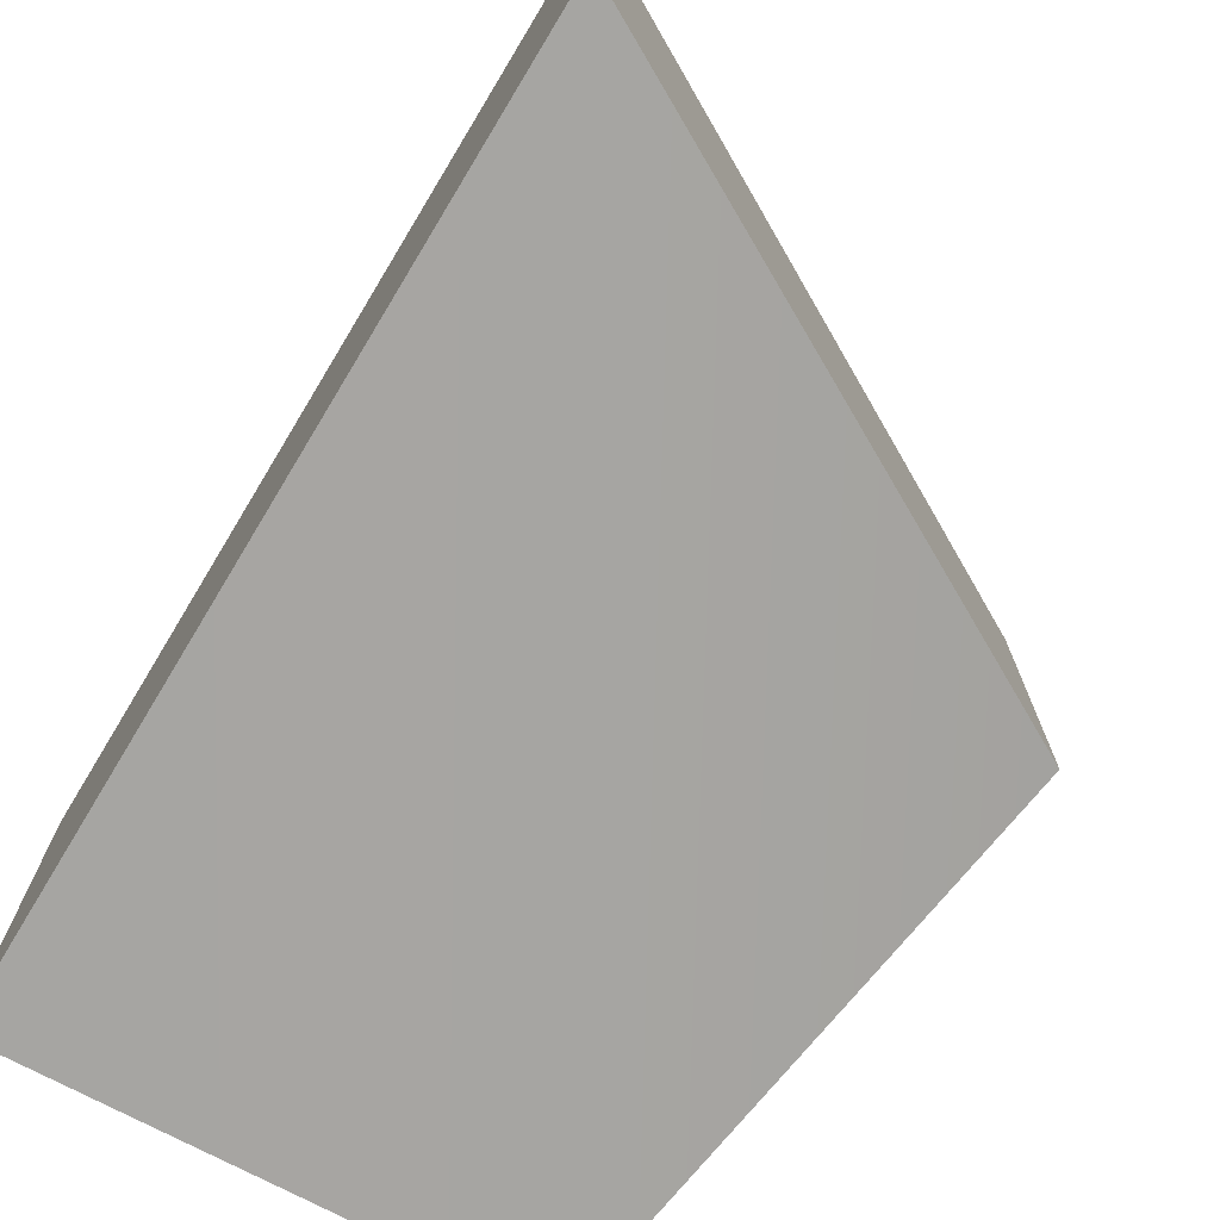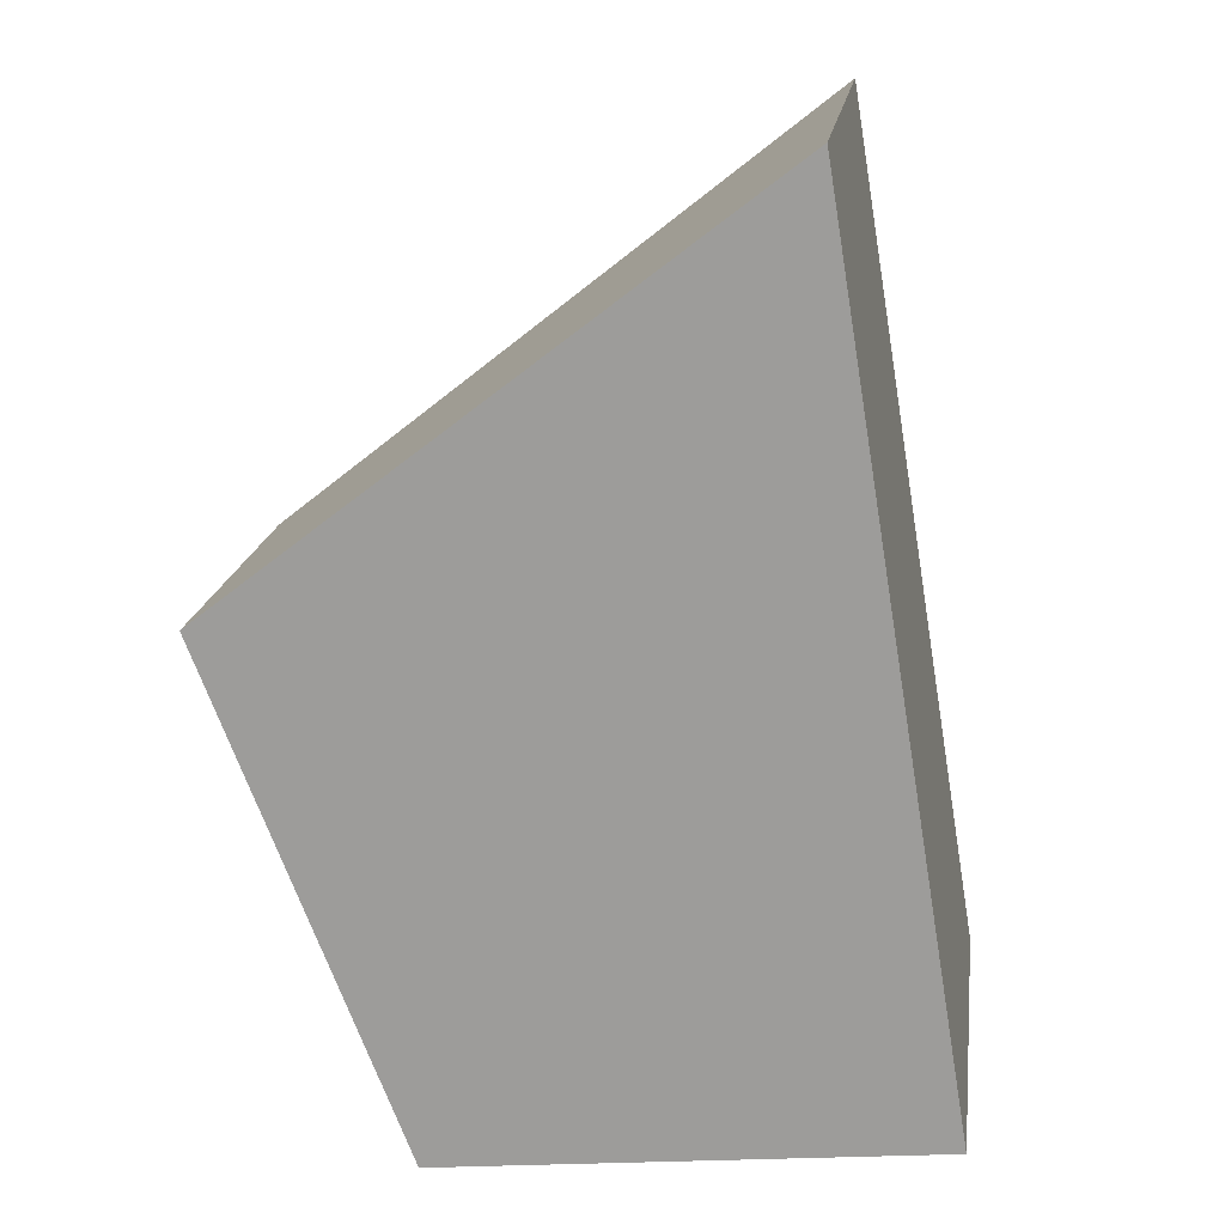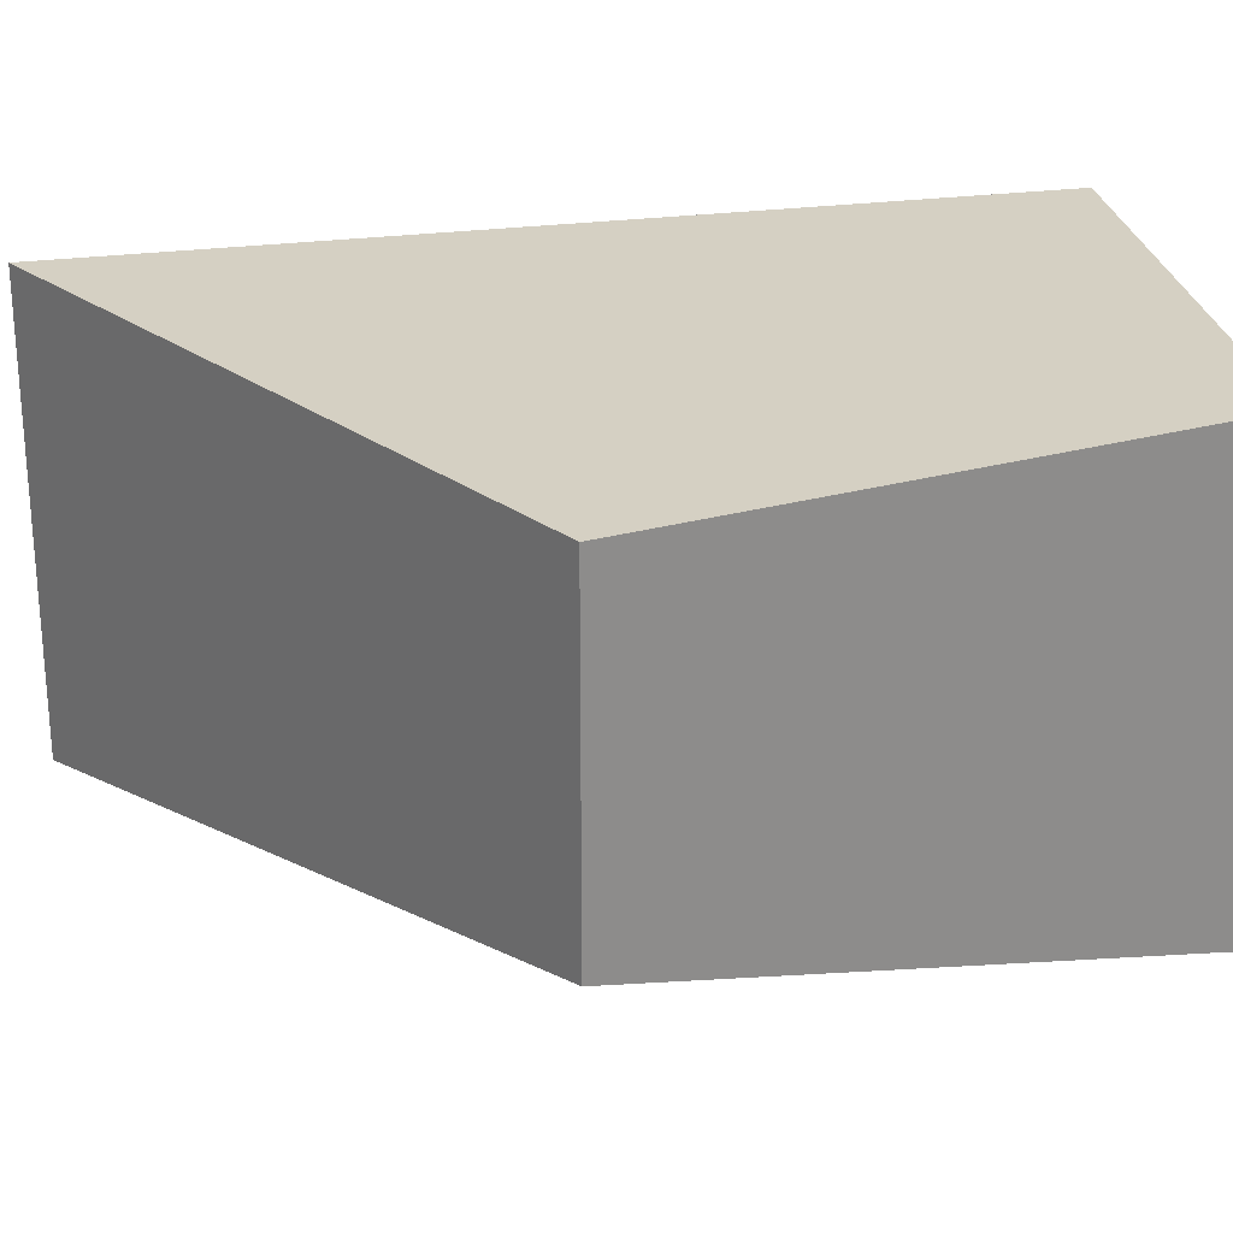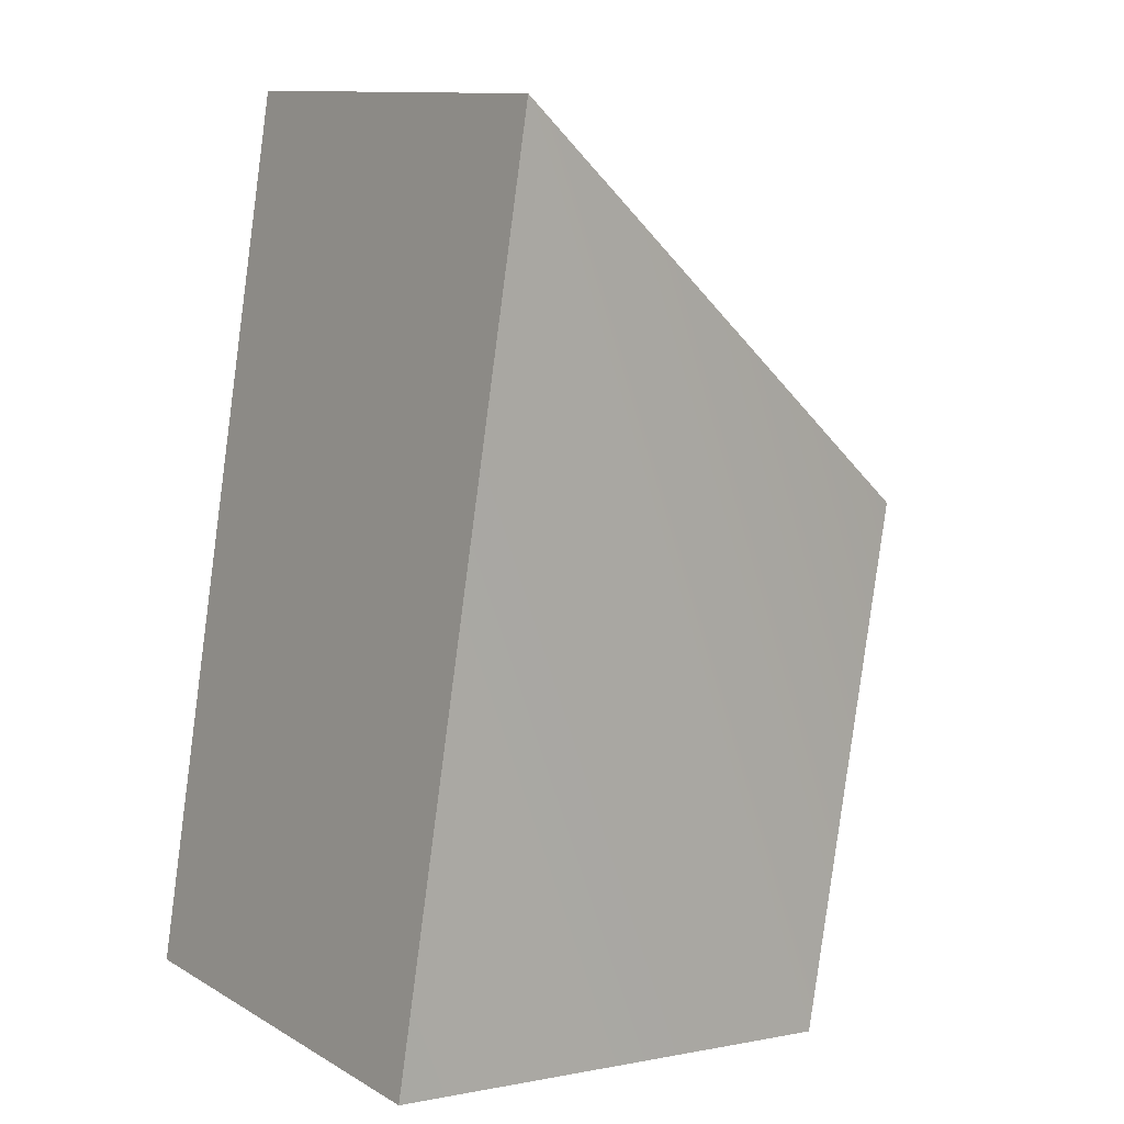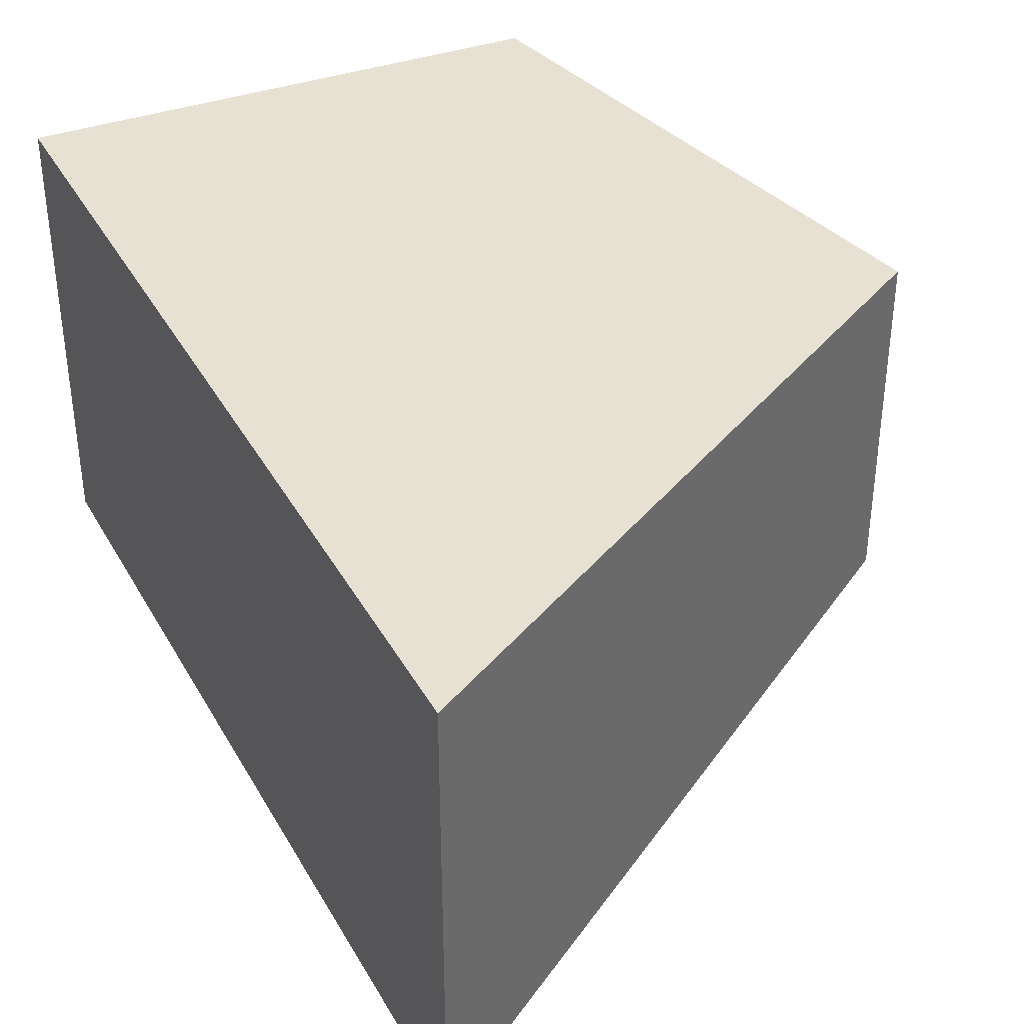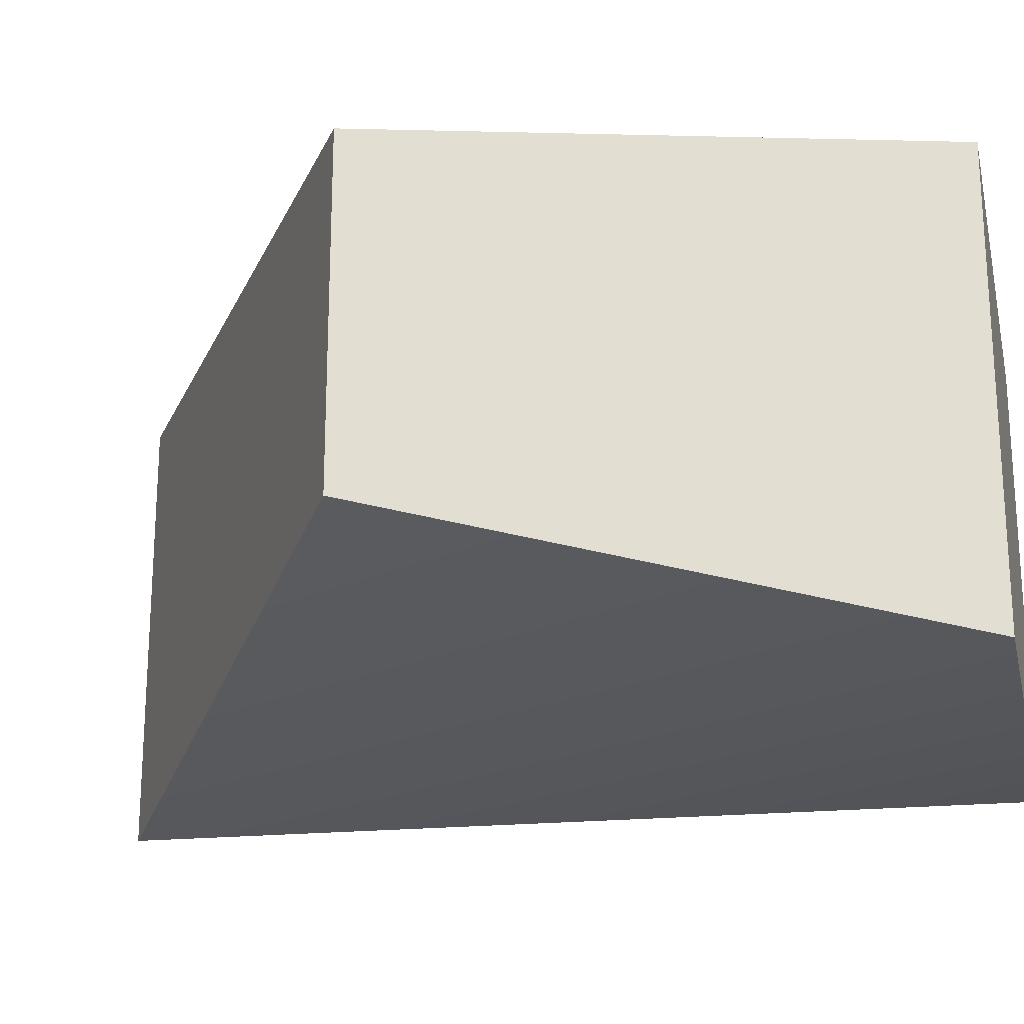
<metadata>
{"format":"obj","ext":"obj","renderer":"f3d","projection":"perspective","resolution":1024,"background":"white","views":[{"elev":-73.6,"azim":-21.8,"up":"+Y"},{"elev":18.1,"azim":-172.1,"up":"+Z"},{"elev":26.0,"azim":87.3,"up":"+Y"},{"elev":11.6,"azim":-36.6,"up":"+Z"},{"elev":38.8,"azim":-17.2,"up":"+Y"},{"elev":-21.7,"azim":108.9,"up":"+Y"}]}
</metadata>
<code>
v 5.076 -1 9.859
v 10 0 6
v 5.076 3 9.859
v 10 3 6
v 10 0 6
v 8.214 -1 1.424
v 10 3 6
v 8.214 3 1.424
v 8.214 -1 1.424
v 3.768 -1 1.904
v 8.214 3 1.424
v 3.768 3 1.904
v 3.768 -1 1.904
v 5.076 -1 9.859
v 3.768 3 1.904
v 5.076 3 9.859
v 5.076 3 9.859
v 10 3 6
v 3.768 3 1.904
v 8.214 3 1.424
v 3.768 -1 1.904
v 8.214 -1 1.424
v 5.076 -1 9.859
v 10 0 6
g submesh0
f 1 2 3
f 2 4 3
f 5 6 7
f 6 8 7
f 9 10 11
f 10 12 11
f 13 14 15
f 14 16 15
f 17 18 19
f 18 20 19
f 21 22 23
f 22 24 23

</code>
